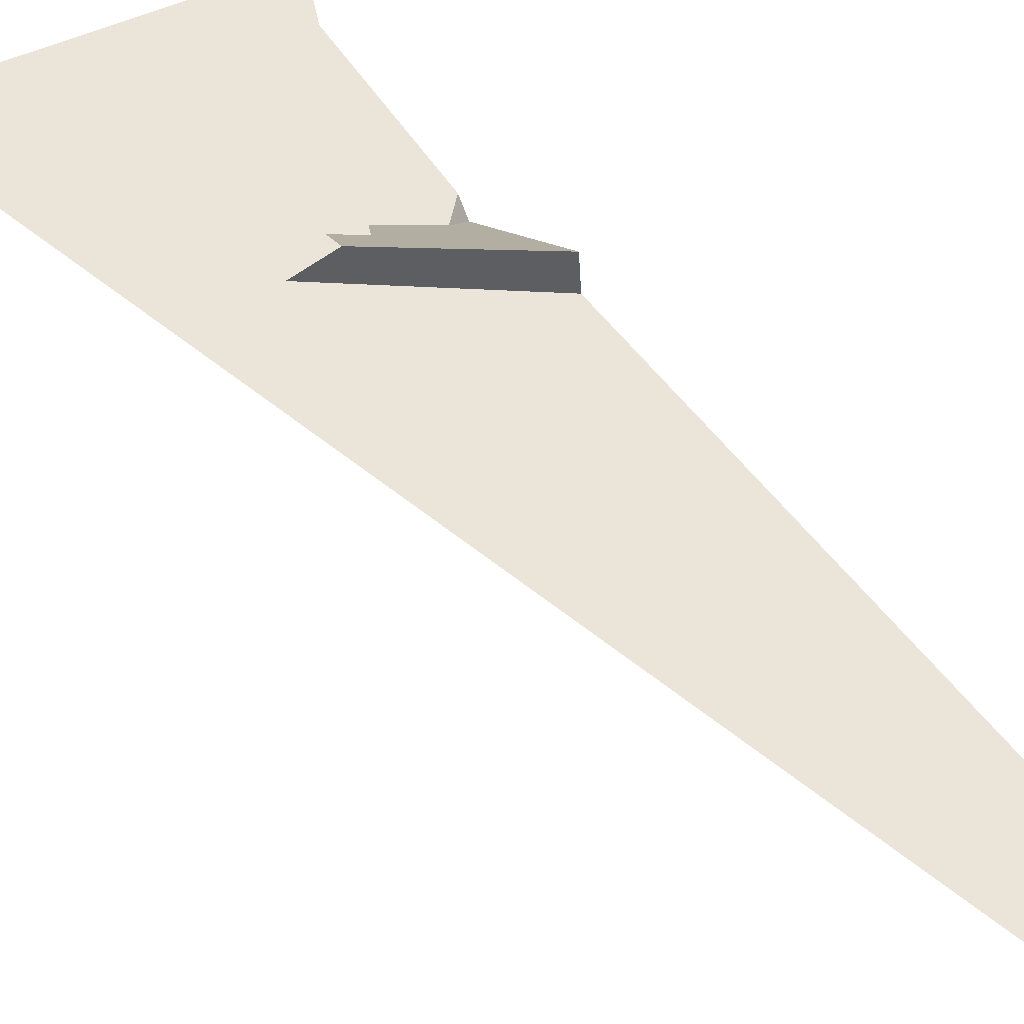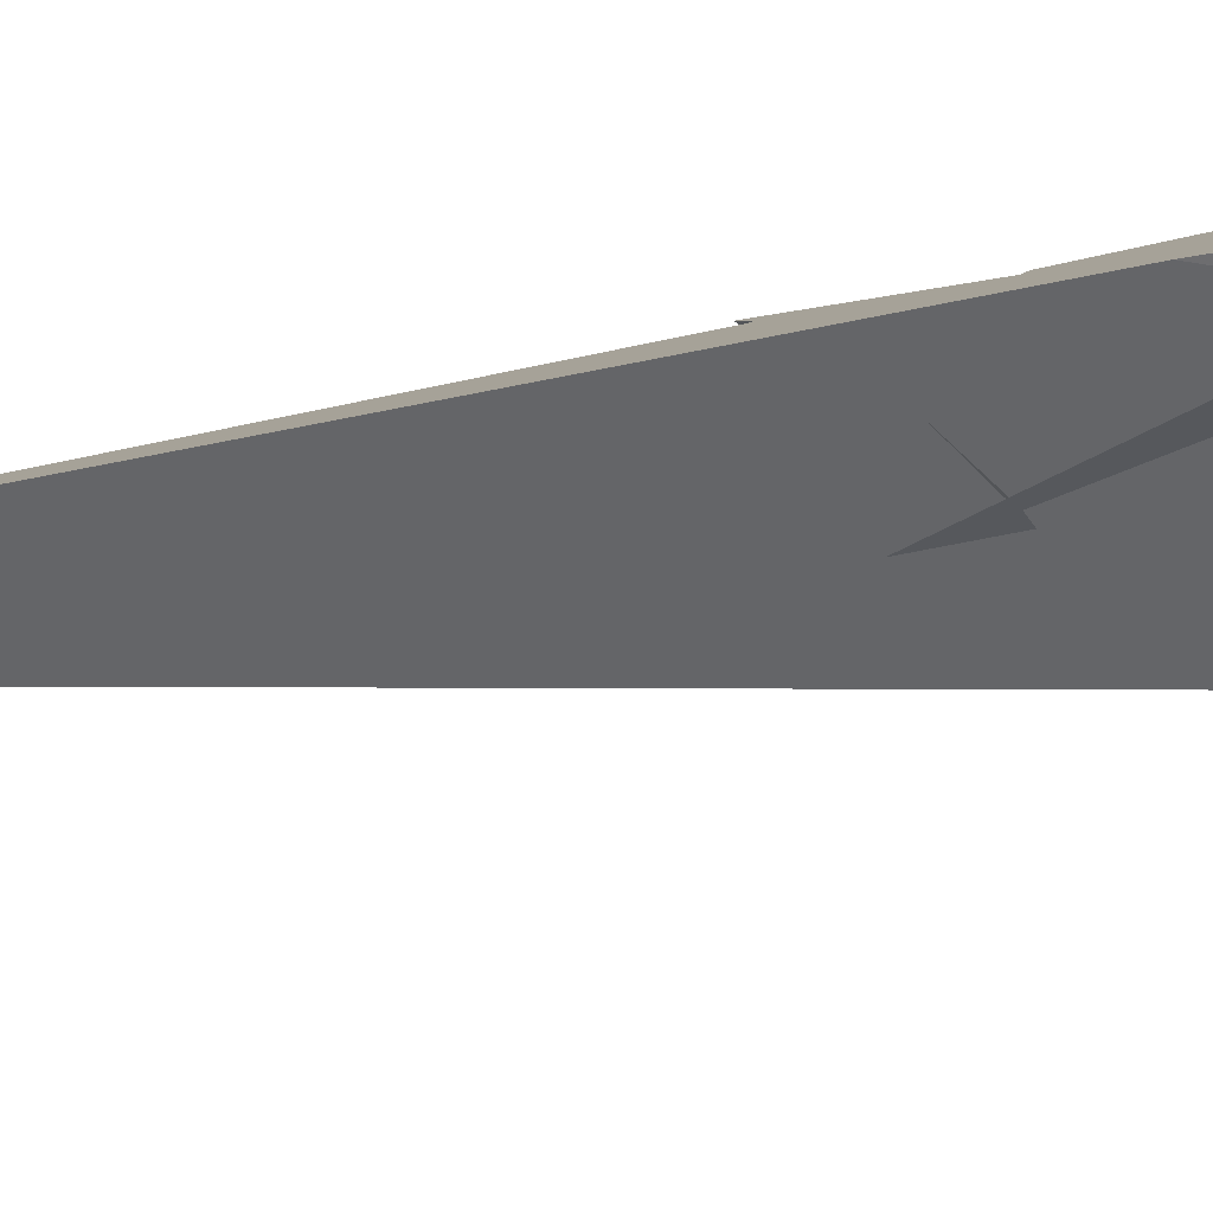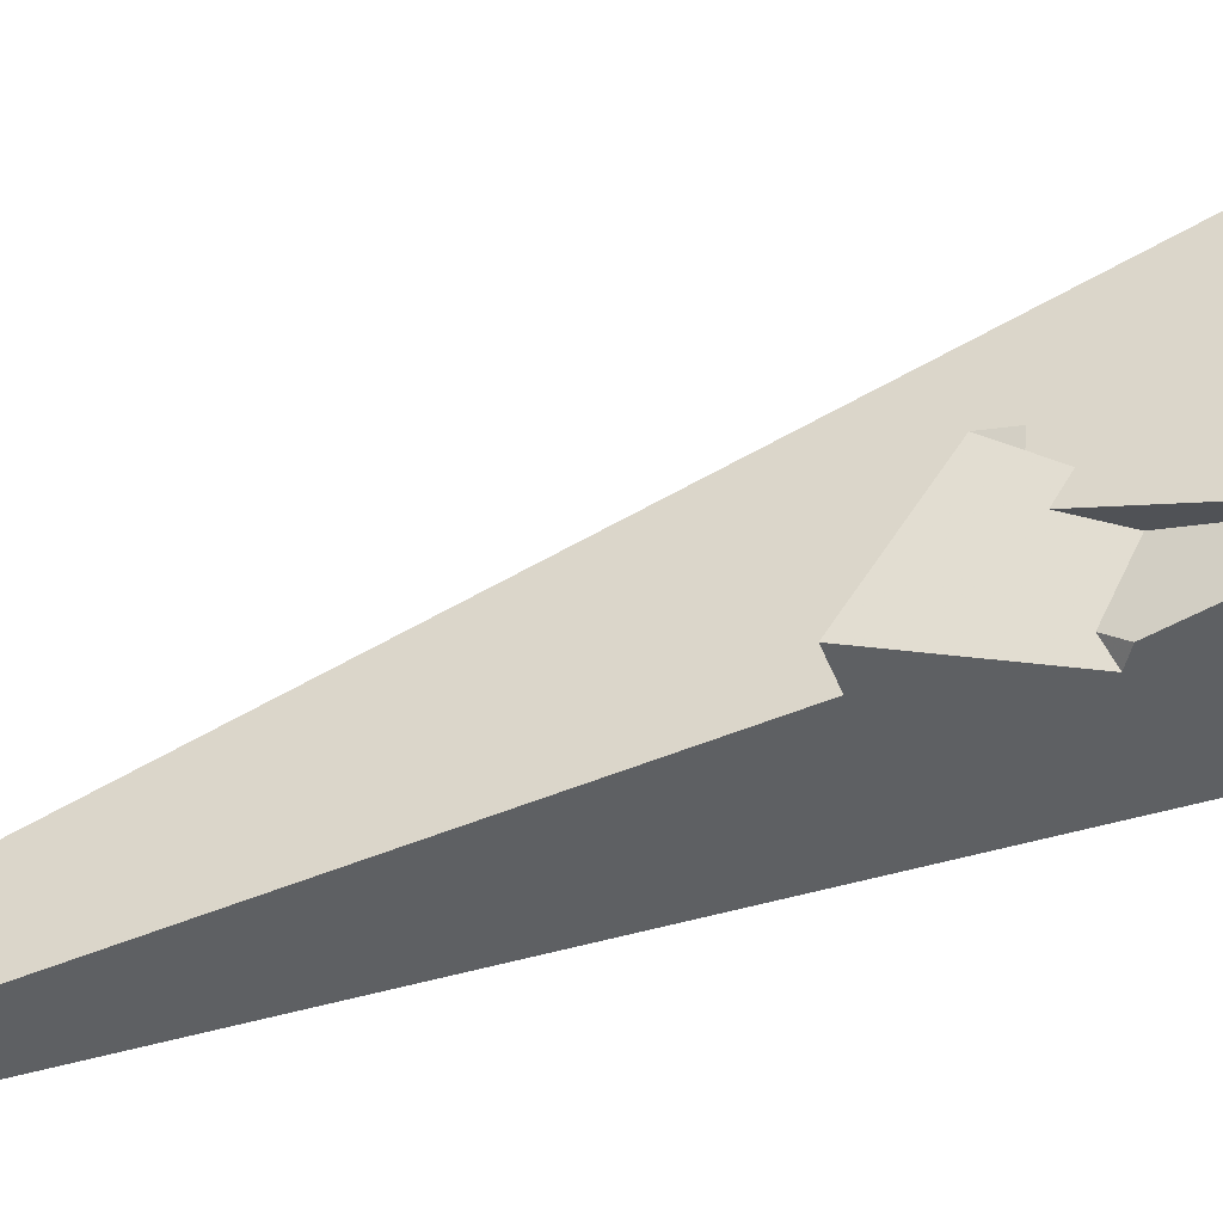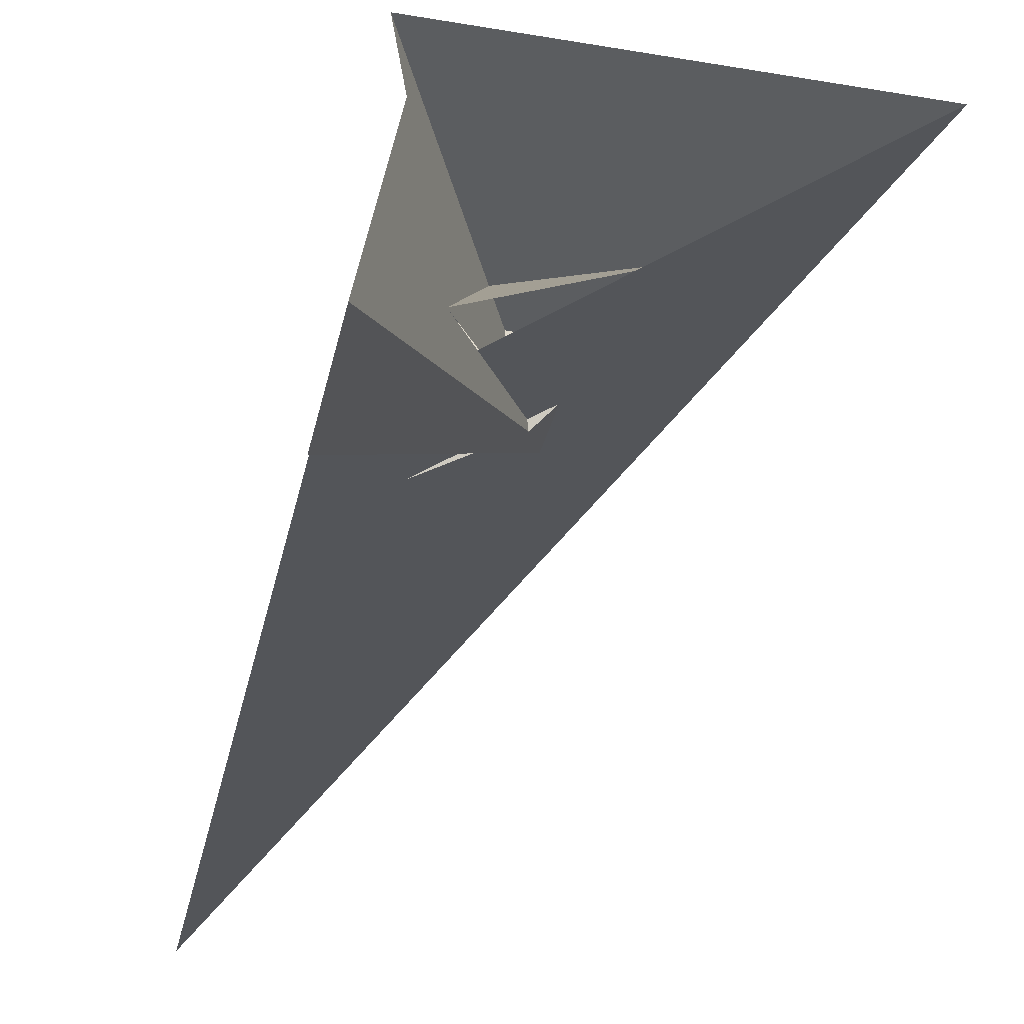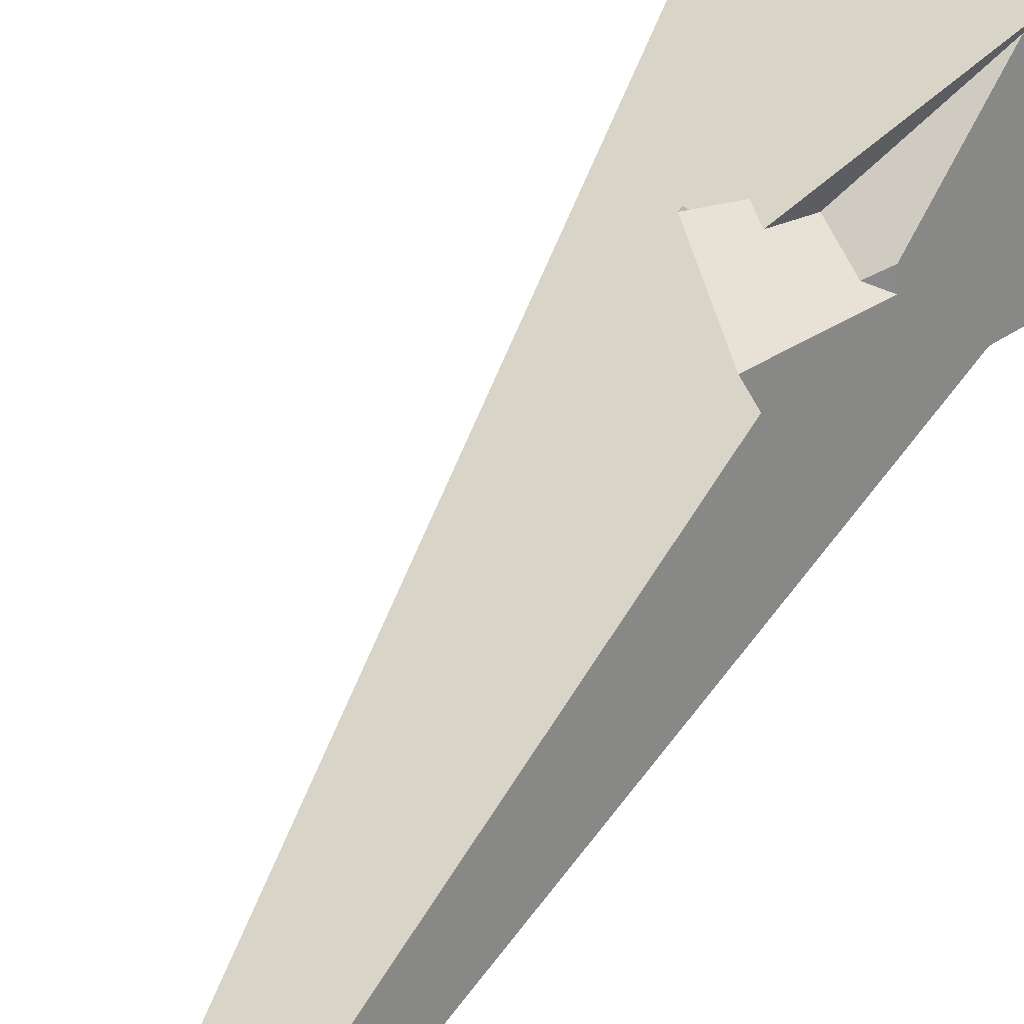
<metadata>
{"format":"obj","ext":"obj","renderer":"f3d","projection":"perspective","resolution":1024,"background":"white","views":[{"elev":28.8,"azim":151.3,"up":"+Z"},{"elev":-68.9,"azim":-76.4,"up":"+Z"},{"elev":57.9,"azim":-95.2,"up":"+Z"},{"elev":-11.3,"azim":-2.5,"up":"+Z"},{"elev":47.0,"azim":-139.1,"up":"+Z"}]}
</metadata>
<code>
v -19.54 -39.25 -20.3
v 1.008 -31.57 -13.8
v 6.64 -4.148 -14.98
v 6.711 -4.122 -14.96
v -5.978 -64.94 -12.41
v -5.997 -64.95 -12.41
v -9.072 -11.25 -19.81
v 4.625 -18.07 -14.08
v 48.07 -72.99 8.018
v 6.605 -3.014 -15.13
v -38.54 178.1 -52.63
v -17.14 -27.22 -8.855
v 9.701 -17.36 -0.521
v 9.17 -11.32 5.3
v 7.639 -11.78 4.923
v 16.47 -21.94 -5.198
v 14.15 -24.01 -7.089
v 6.717 -22.78 -5.598
v 2.166 -14.37 2.672
v 2.11 -16.11 1.004
v 6.556 -22.05 1.826
v 0.4351 -24.52 0.1383
v 2.206 -13.68 -8.914
v -7.456 -11.24 -17.56
v -19.96 -19.27 -18.2
v 6.787 -4.142 -14.89
v 7.195 -5.605 -13.25
v -14.77 6.356 6.493
v -11.45 -21.73 -0.9751
v 19.95 -39.39 -0.9651
v 23.01 -33.18 1.296
v -17.47 -94.76 -22.75
v 6.722 -16.76 -8.641
v 4.739 -18.97 -15.68
v -16.55 3.865 -0.8134
v 10.32 -15.53 -1.282
v -14.54 -24.97 1.535
v -9.39 -55.61 15.55
v -11.97 -63.29 20.16
v 15.5 -0.6873 -7.5
v 11.09 -4.793 -5.021
v 7.746 -3.125 -13.28
v -17.01 -128.5 -27.27
v -20.53 -87.63 -33.14
f 1 2 6 5 8 7 10 4 3 9 11
f 1 2 18 17 16 14 15 19 20 13 12
f 3 4 26 27 22 21 13 12 25 24 23
f 5 6 32 28 14 15 29 30 31 21 22
f 7 8 34 16 14 28 35 36 33 23 24
f 3 9 39 38 37 29 30 17 18 33 23
f 7 10 40 41 42 19 15 29 37 25 24
f 4 10 40 31 30 17 16 34 43 44 26
f 1 11 35 28 32 44 43 38 37 25 12
f 9 11 35 36 41 40 31 21 13 20 39
f 5 8 34 43 38 39 20 19 42 27 22
f 2 6 32 44 26 27 42 41 36 33 18

</code>
